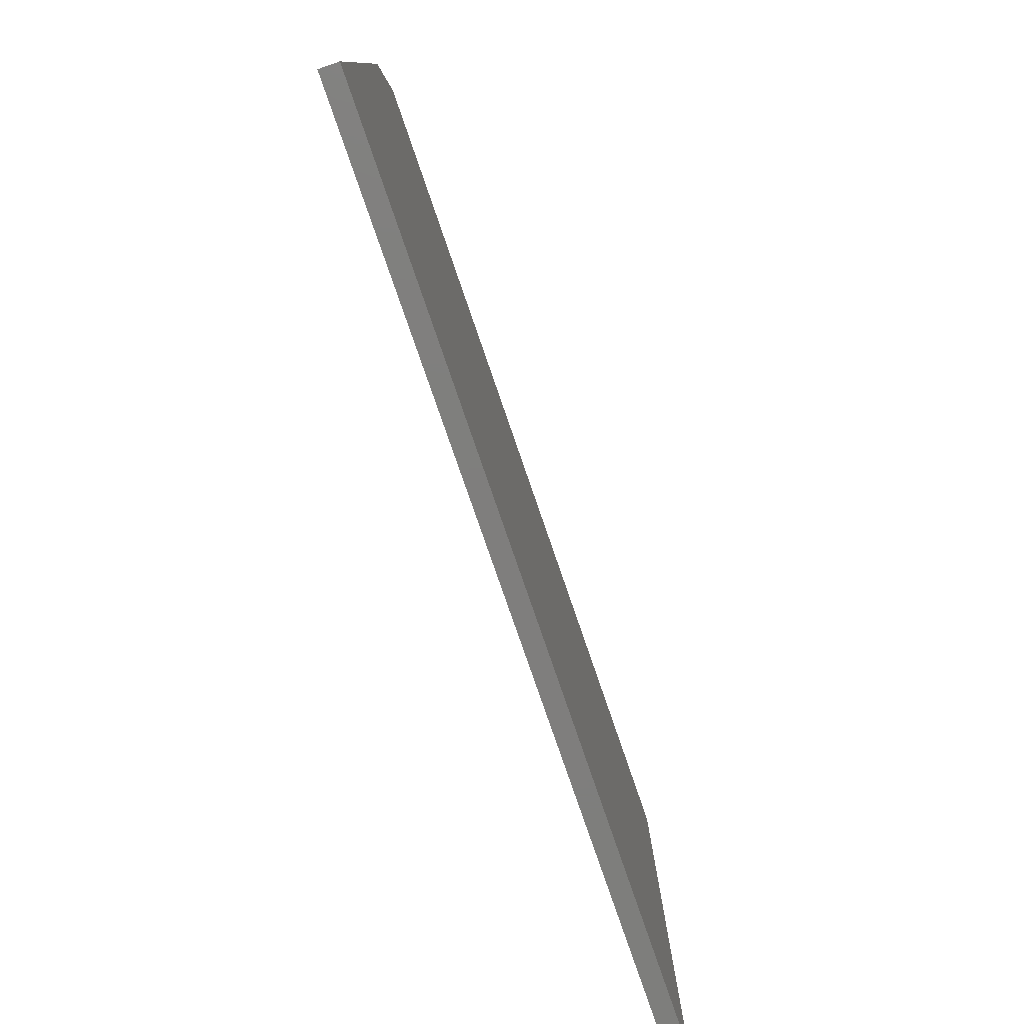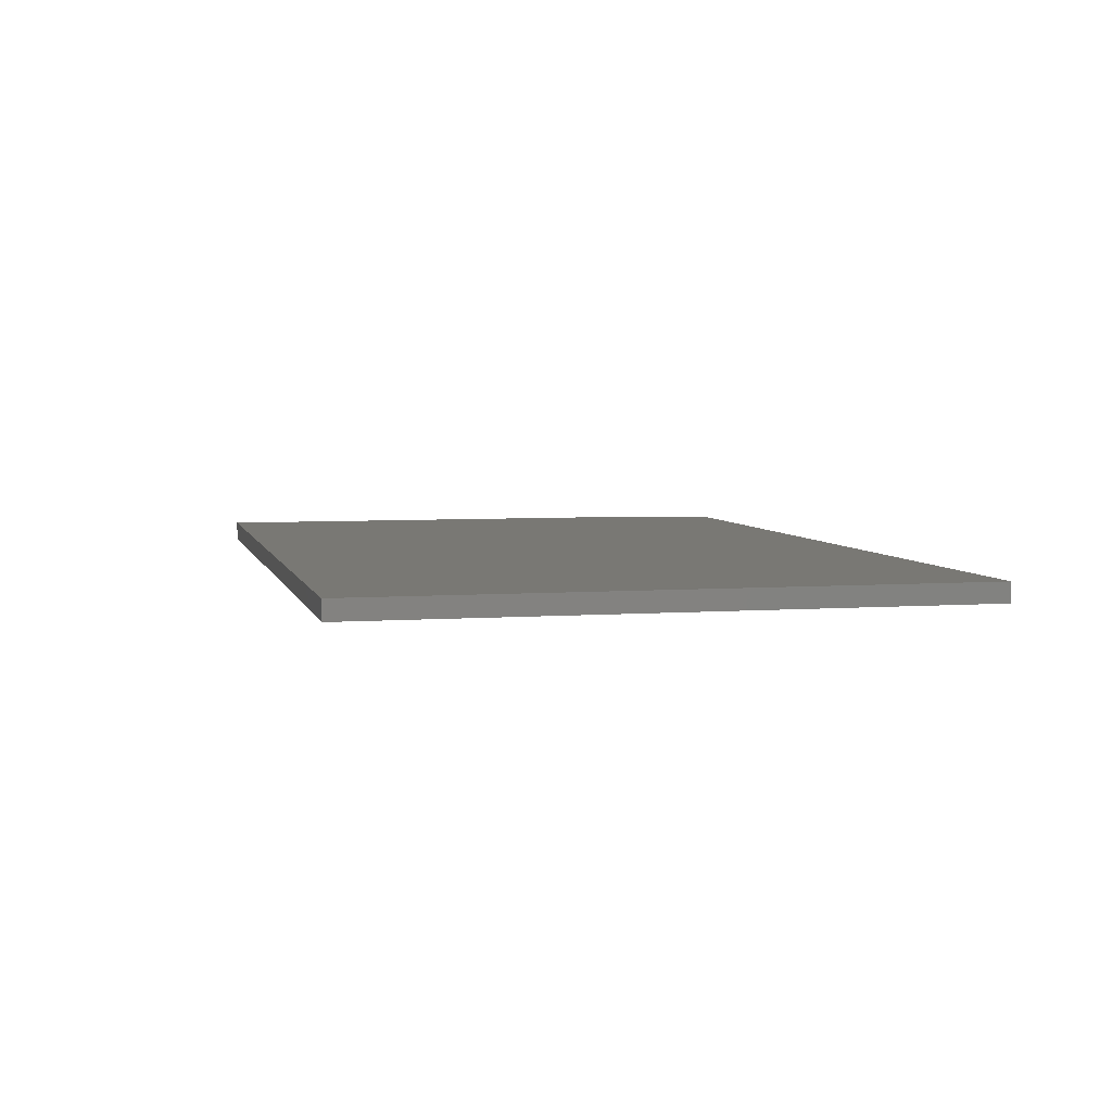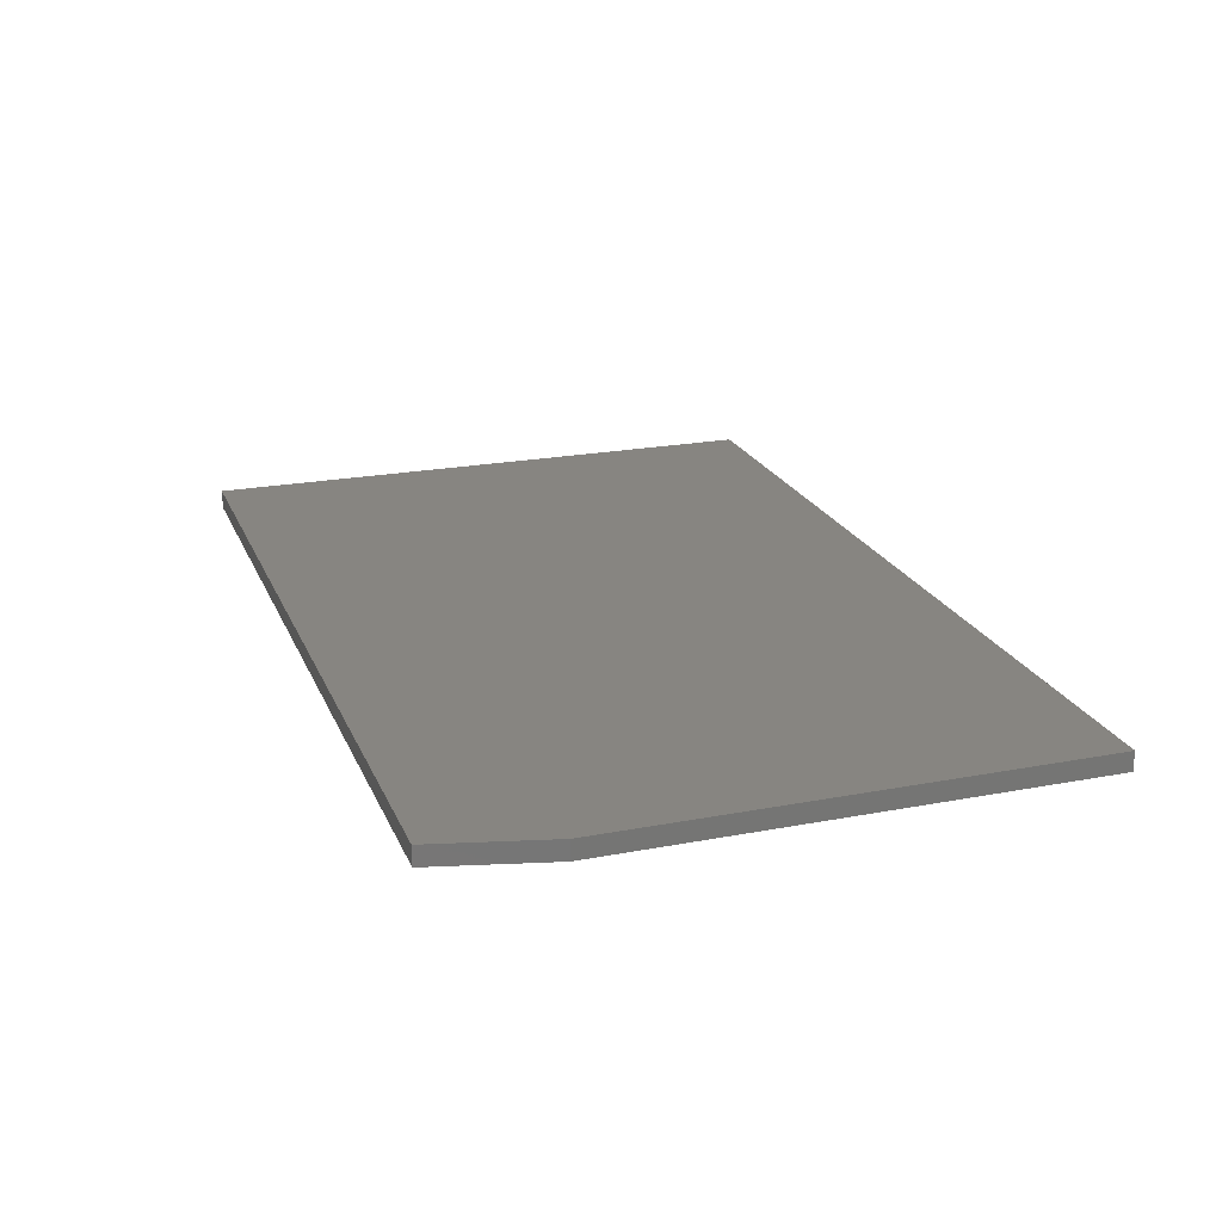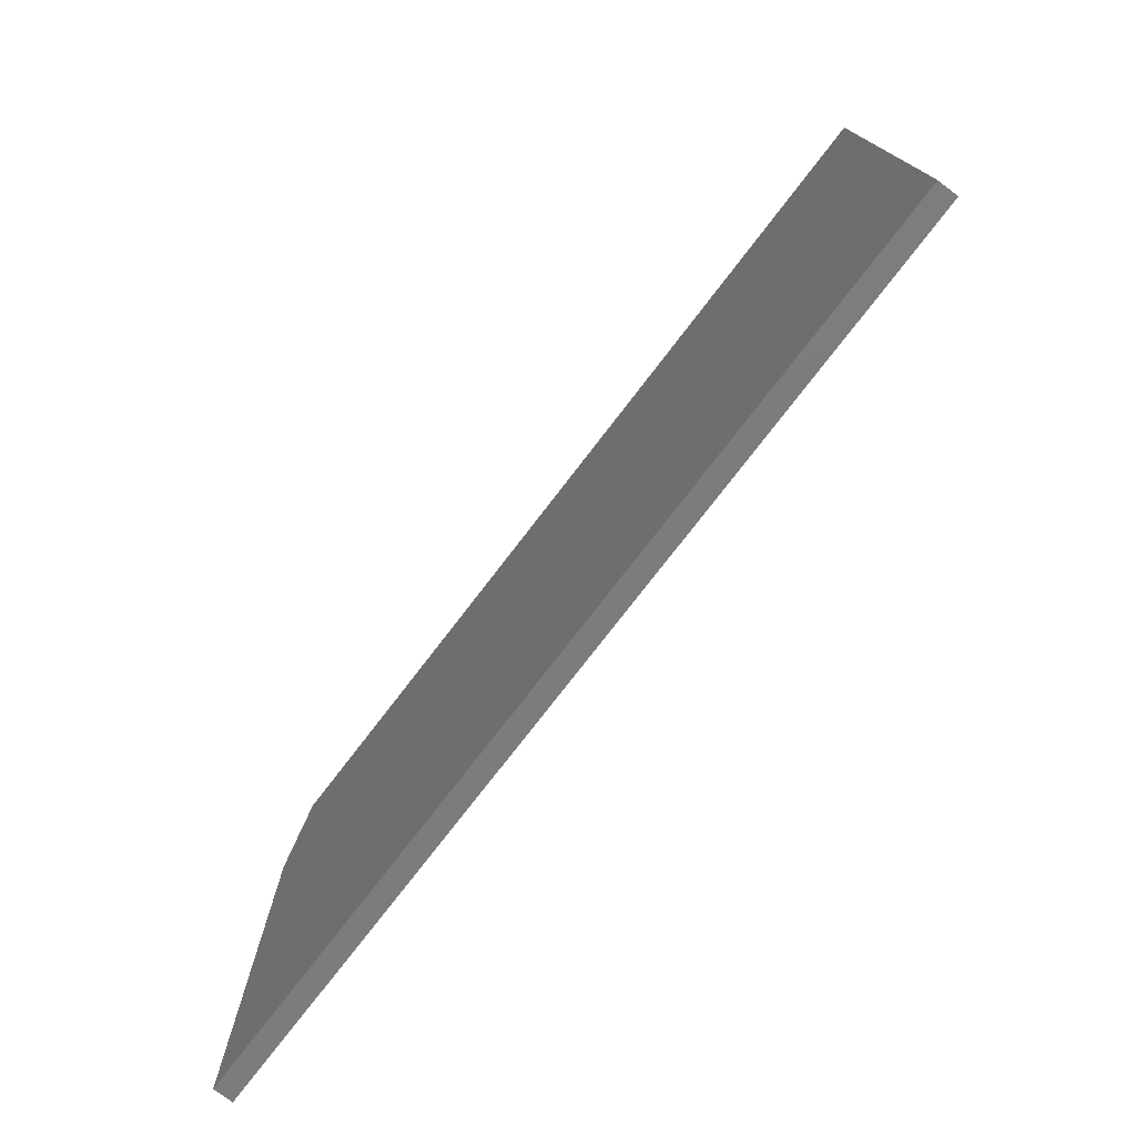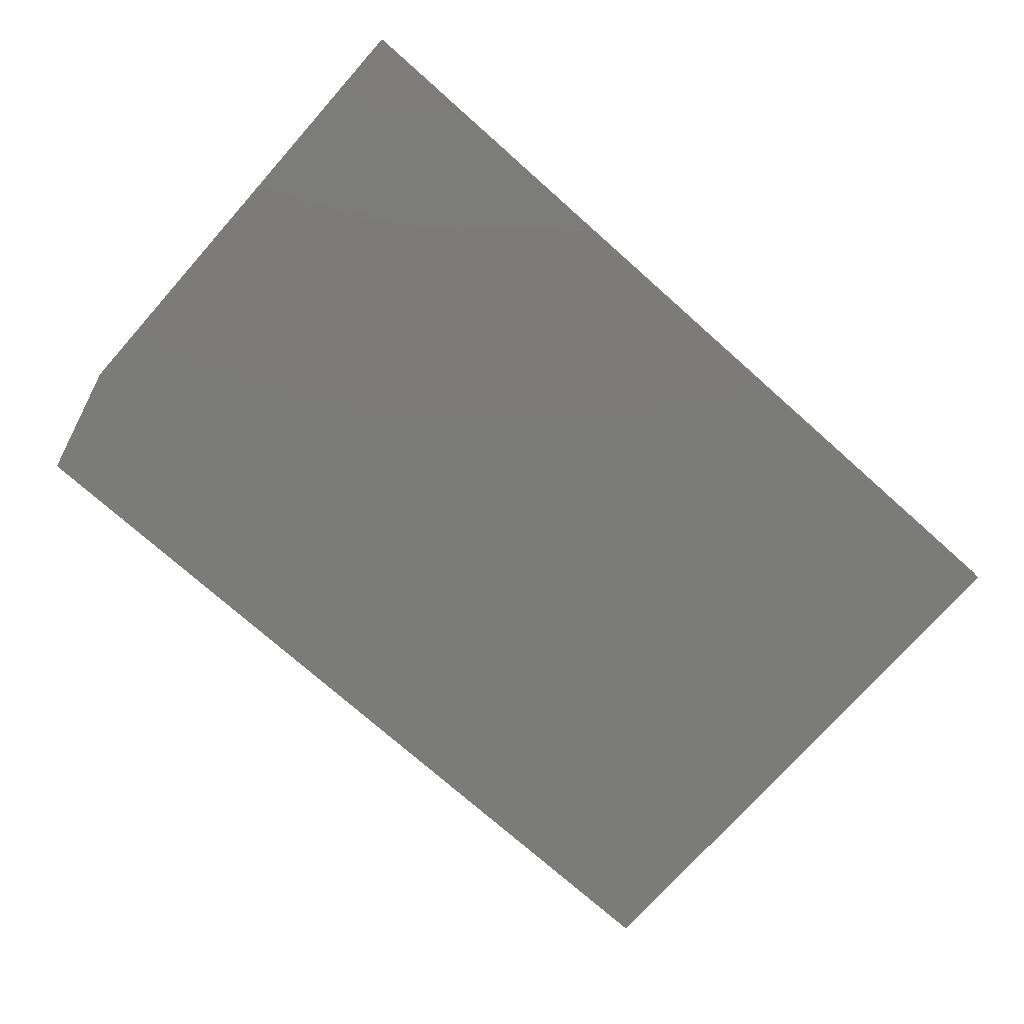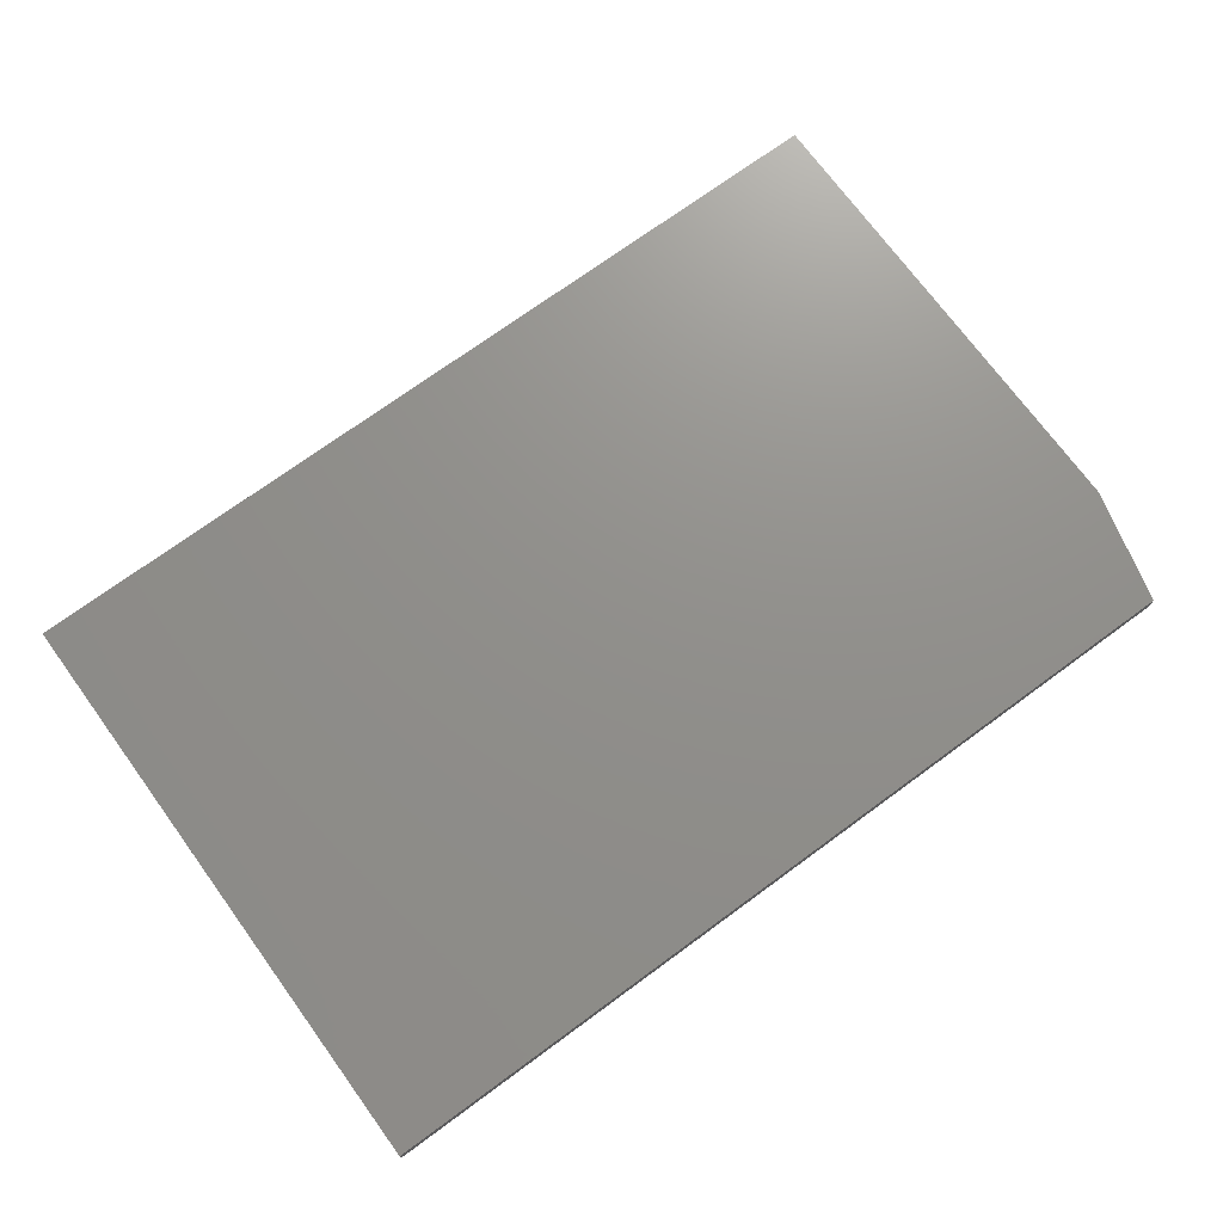
<metadata>
{"format":"stl","ext":"stl","renderer":"f3d","projection":"perspective","resolution":1024,"background":"white","views":[{"elev":-78.4,"azim":109.0,"up":"+Z"},{"elev":4.9,"azim":-103.3,"up":"+Y"},{"elev":21.7,"azim":71.4,"up":"+Y"},{"elev":-75.9,"azim":-127.5,"up":"+Z"},{"elev":-74.4,"azim":138.4,"up":"+Y"},{"elev":72.6,"azim":-36.2,"up":"+Y"}]}
</metadata>
<code>
# stl→obj: 10 verts, 16 faces
v -0.3672 -0.01562 -0.2422
v 0.3672 -0.01562 -0.2422
v -0.3672 -0.01562 0.2448
v 0.3672 -0.01562 0.1511
v 0.3438 -0.01562 0.2448
v 0.3438 6.65e-17 0.2448
v -0.3672 2.703e-17 0.2448
v 0.3672 6.26e-17 0.1511
v 0.3672 4.077e-17 -0.2422
v -0.3672 0 -0.2422
f 1 2 3
f 3 2 4
f 3 4 5
f 5 6 3
f 3 6 7
f 6 8 7
f 7 8 9
f 7 9 10
f 2 9 4
f 4 9 8
f 5 4 6
f 6 4 8
f 1 10 2
f 2 10 9
f 3 7 1
f 1 7 10

</code>
